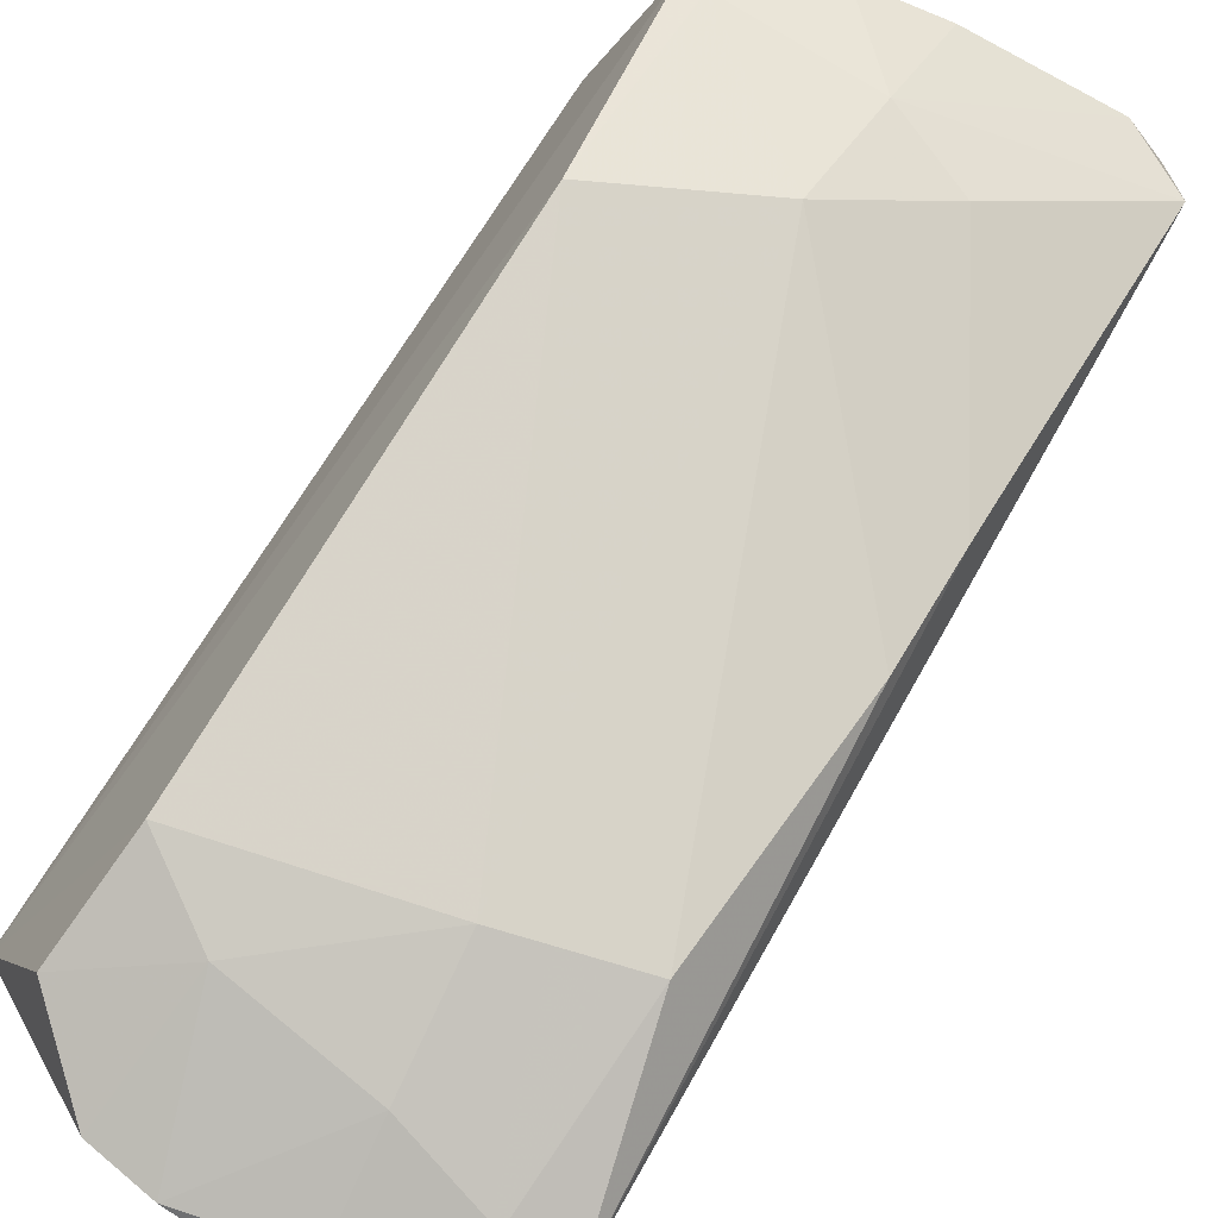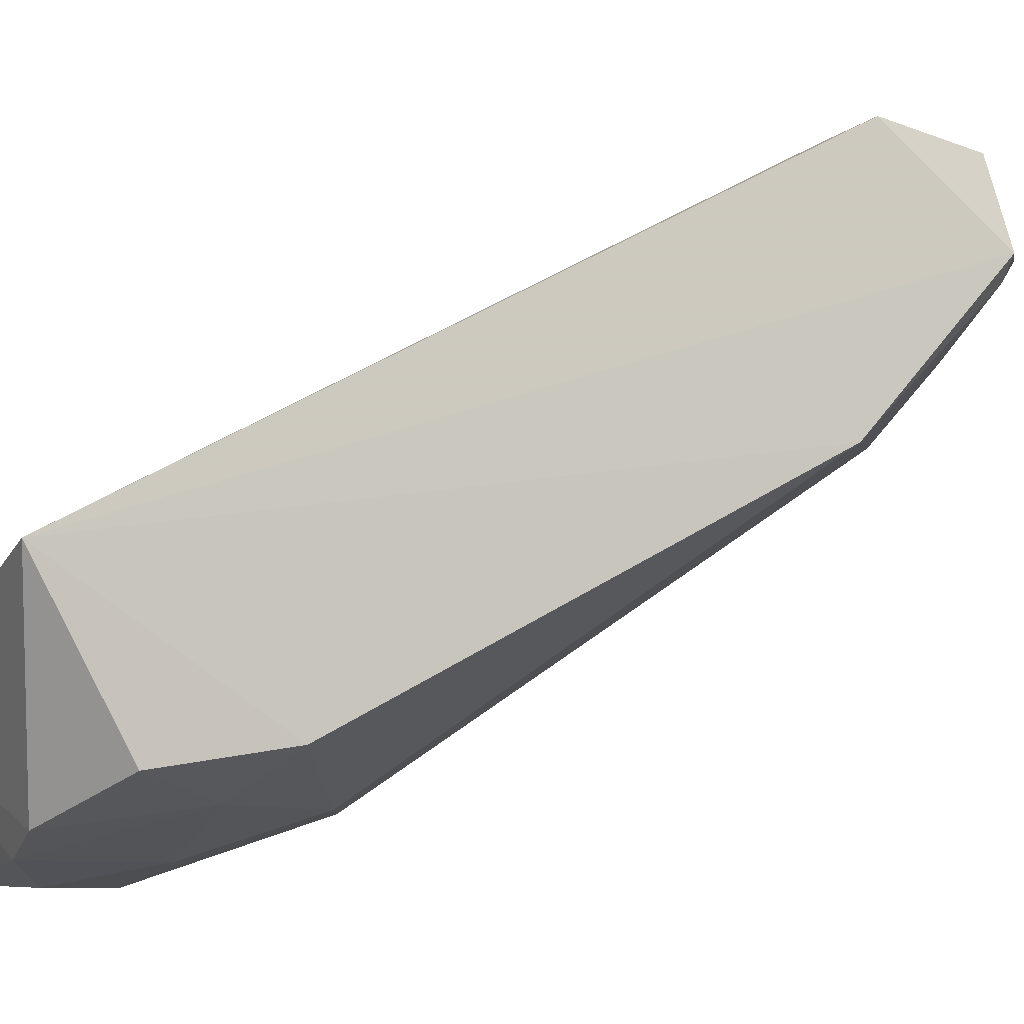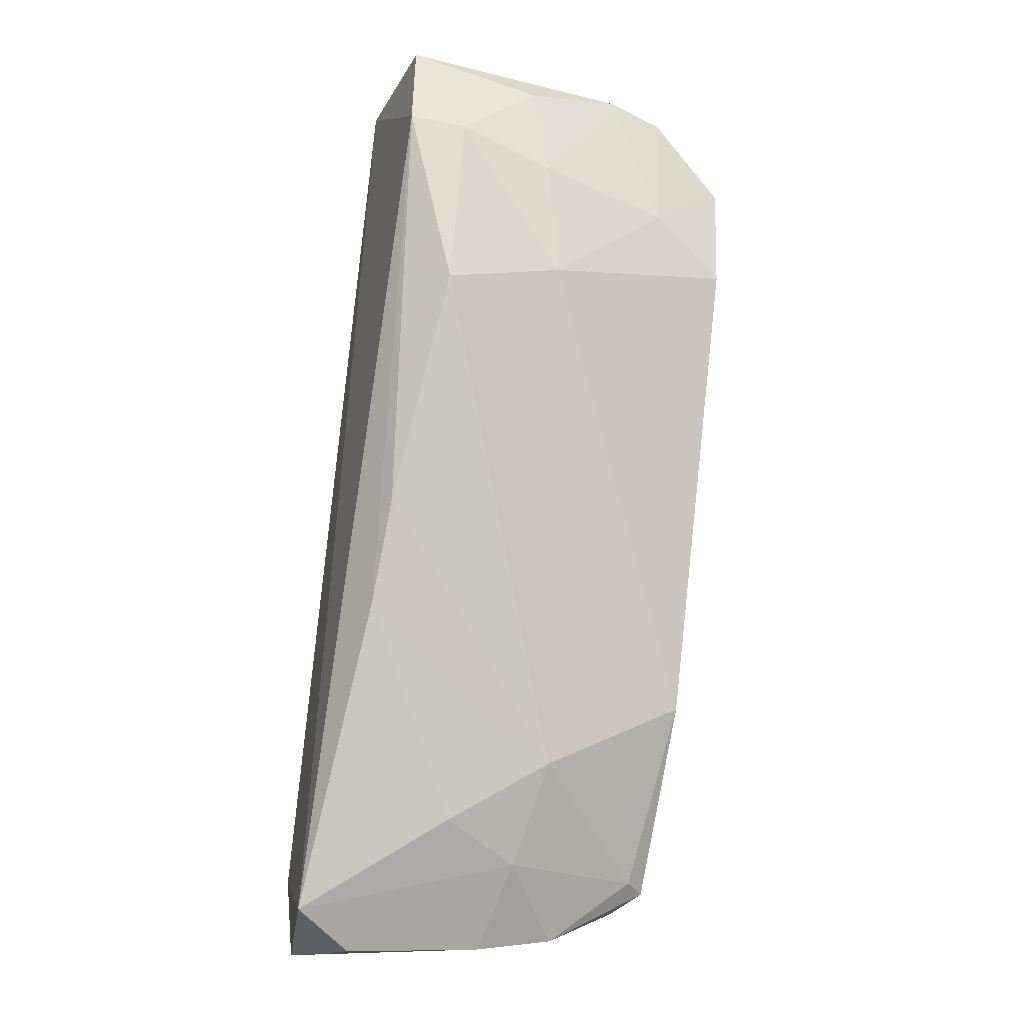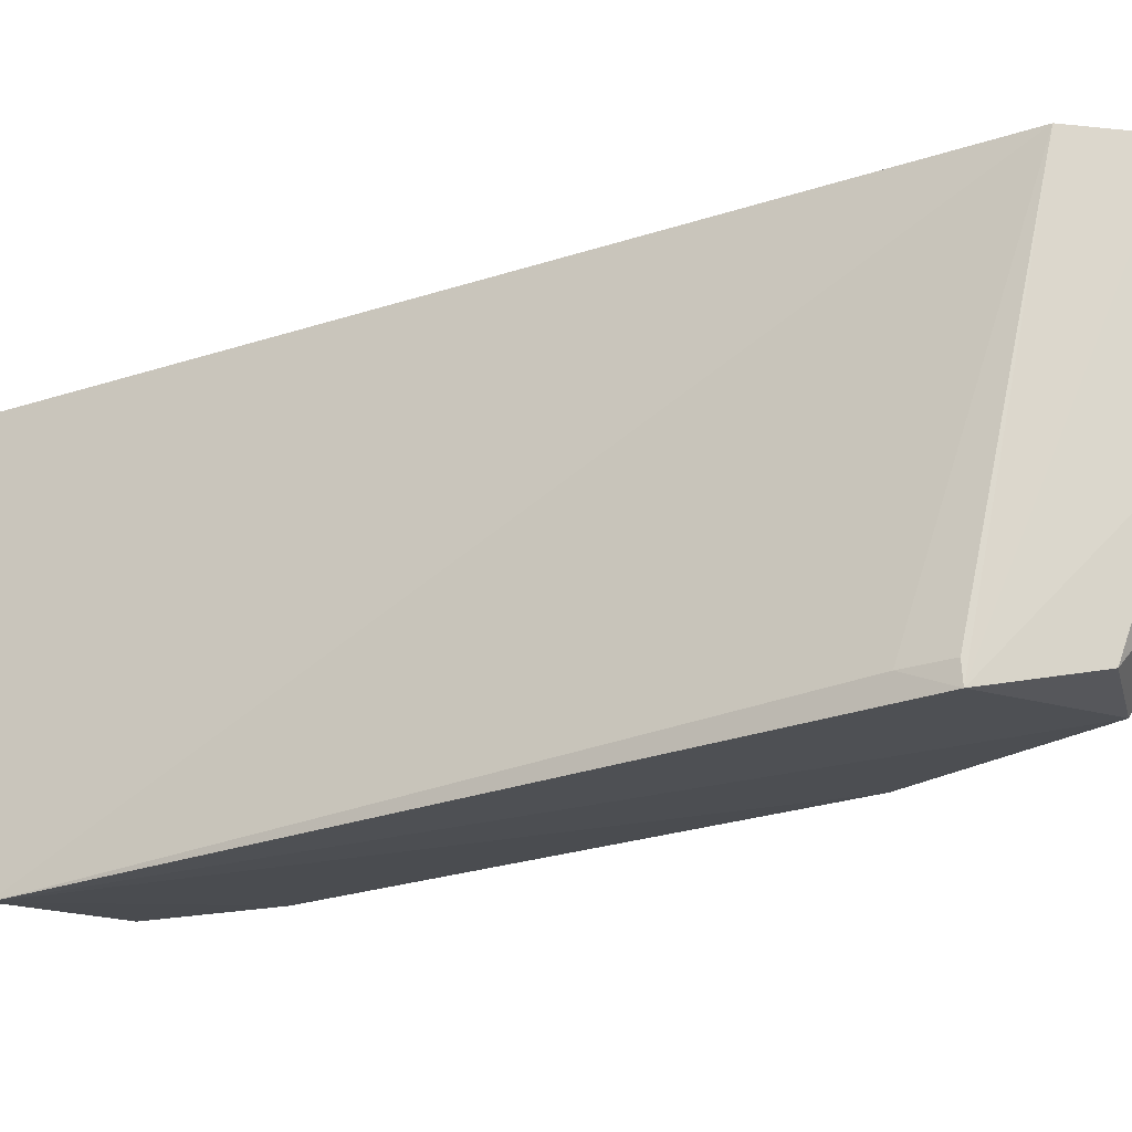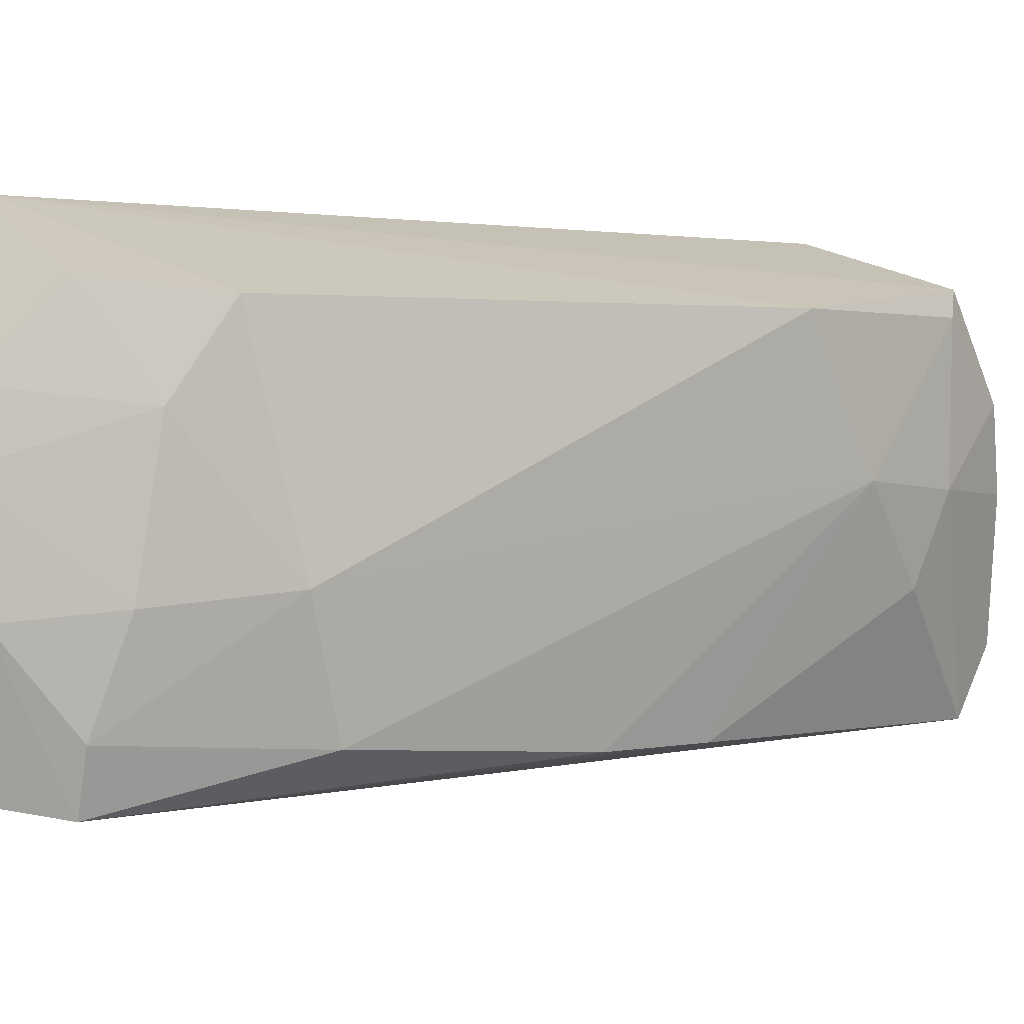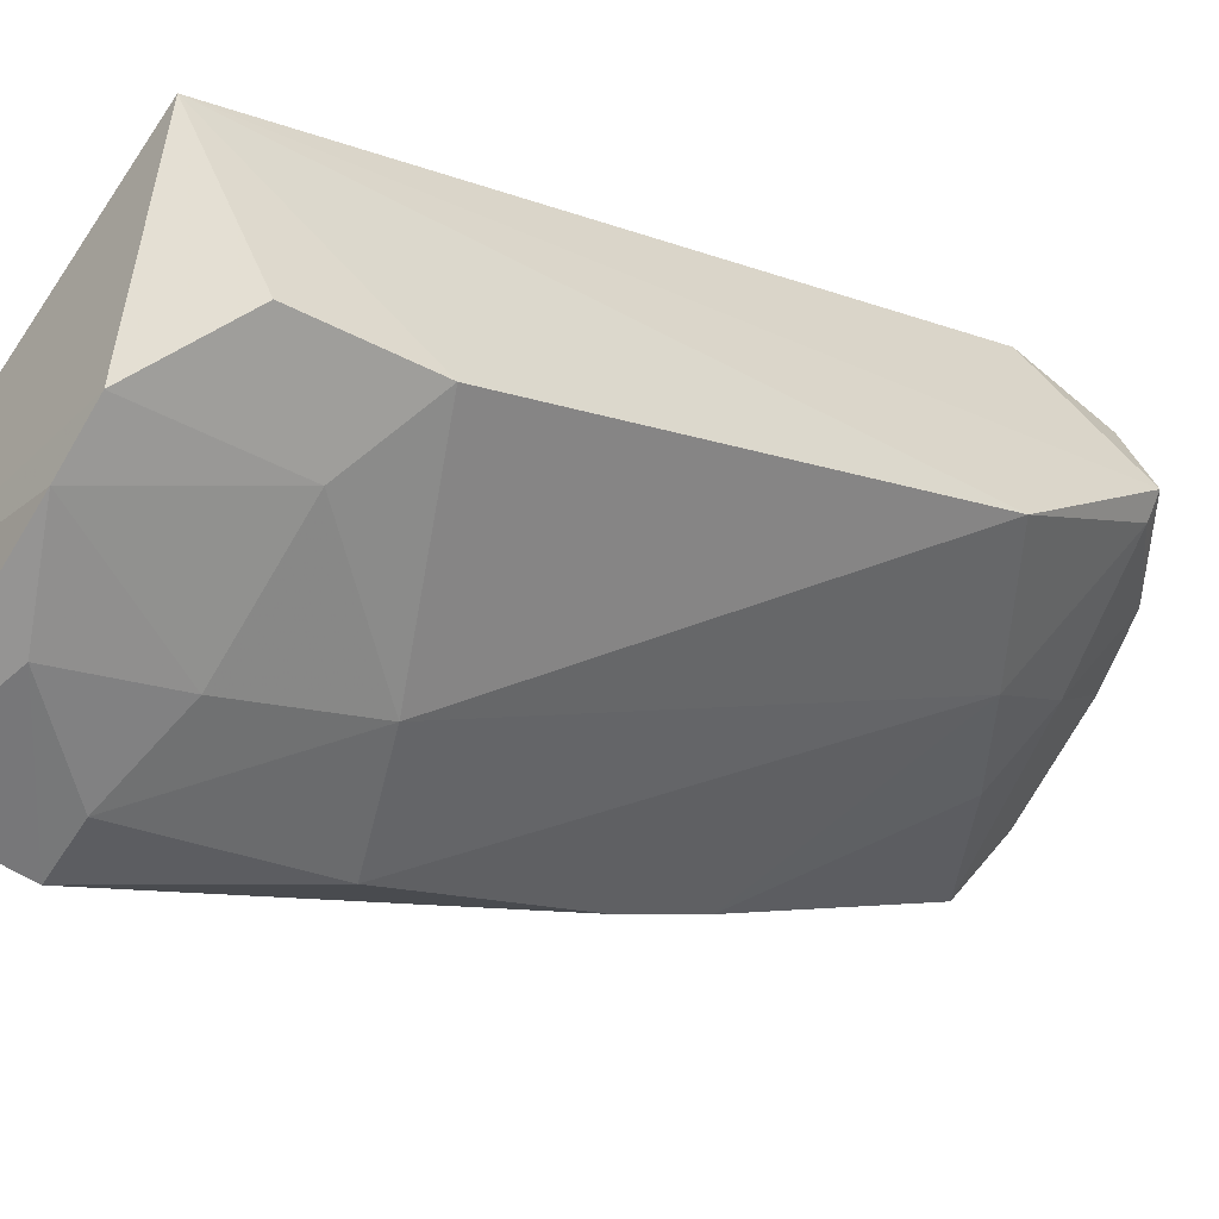
<metadata>
{"format":"obj","ext":"obj","renderer":"f3d","projection":"perspective","resolution":1024,"background":"white","views":[{"elev":-70.2,"azim":-36.2,"up":"+Z"},{"elev":-7.6,"azim":-110.6,"up":"+Z"},{"elev":-41.1,"azim":166.5,"up":"+Y"},{"elev":71.8,"azim":-93.9,"up":"+Z"},{"elev":-72.4,"azim":-99.0,"up":"+Z"},{"elev":-57.3,"azim":-122.2,"up":"+Z"}]}
</metadata>
<code>
v -0.03518 -0.1274 -0.03029
v -0.03704 -0.1274 -0.03029
v -0.03815 -0.0655 -0.06404
v 0.000146 -0.06365 -0.07253
v -0.001782 -0.1366 -0.03029
v -0.03704 -0.08471 -0.07667
v -0.03518 -0.1385 -0.04143
v -0.001782 -0.07914 -0.08595
v -0.001782 -0.1459 -0.04143
v -0.02405 -0.06802 -0.0841
v -0.03704 -0.1255 -0.05442
v -0.01849 -0.09213 -0.08038
v -0.02376 -0.1418 -0.03202
v -0.02405 -0.1329 -0.05257
v -0.001942 -0.06838 -0.0857
v -0.004275 -0.123 -0.06131
v -0.007352 -0.09584 -0.08038
v -0.03704 -0.07358 -0.07853
v -0.007352 -0.1478 -0.03772
v -0.03704 -0.1385 -0.03958
v -0.002408 -0.1464 -0.03308
v -0.02033 -0.1459 -0.03772
v -0.01663 -0.081 -0.0841
v -0.03599 -0.1367 -0.03195
v -0.01477 -0.1385 -0.04886
v -0.02961 -0.06802 -0.08224
v -0.01477 -0.07172 -0.08595
v -0.02776 -0.1441 -0.03772
v -0.03518 -0.1237 -0.03216
v -0.02961 -0.081 -0.08038
v -0.004737 -0.1148 -0.06739
v -0.02219 -0.1404 -0.04514
v -0.002532 -0.1443 -0.03148
v -0.007352 -0.07914 -0.08595
f 23 27 34
f 1 2 5
f 4 3 5
f 4 5 9
f 8 4 9
f 3 6 11
f 11 6 12
f 7 11 14
f 11 12 14
f 4 8 15
f 10 4 15
f 8 9 16
f 14 12 17
f 6 3 18
f 2 3 20
f 3 11 20
f 11 7 20
f 9 5 21
f 19 9 21
f 19 21 22
f 21 13 22
f 13 2 24
f 2 20 24
f 16 9 25
f 14 16 25
f 3 4 26
f 4 10 26
f 18 3 26
f 15 8 27
f 10 15 27
f 23 10 27
f 20 7 28
f 22 13 28
f 13 24 28
f 24 20 28
f 2 1 29
f 3 2 29
f 1 5 29
f 5 3 29
f 12 6 30
f 6 18 30
f 10 23 30
f 23 12 30
f 26 10 30
f 18 26 30
f 8 16 31
f 16 14 31
f 14 17 31
f 17 8 31
f 7 14 32
f 9 19 32
f 19 22 32
f 25 9 32
f 14 25 32
f 28 7 32
f 22 28 32
f 5 2 33
f 2 13 33
f 21 5 33
f 13 21 33
f 8 17 34
f 17 12 34
f 12 23 34
f 27 8 34

</code>
